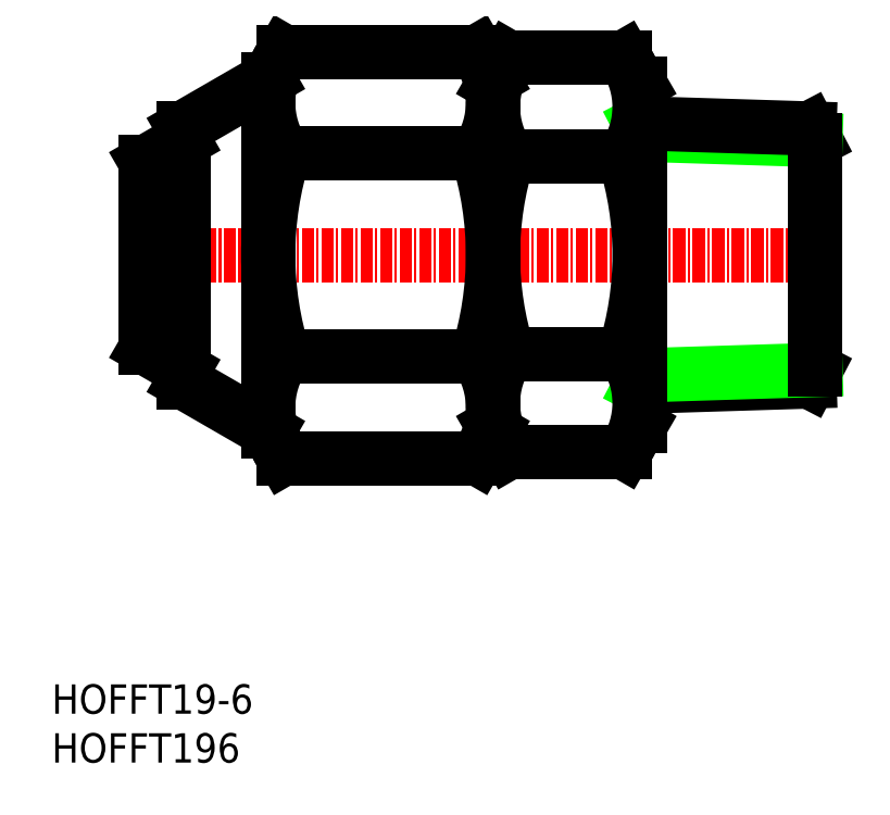
<metadata>
{"format":"dxf","ext":"dxf","renderer":"ezdxf+matplotlib","layout":"modelspace","background":"white","min_lineweight":24,"dpi":150}
</metadata>
<code>
0
SECTION
2
ENTITIES
0
TEXT
8
0
10
100.9
20
53.07
30
0
40
3
1
HOFFT196
11
100.9
21
54.57
31
0
73
     2
0
TEXT
8
0
10
100.9
20
58.07
30
0
40
3
1
HOFFT19-6
11
100.9
21
59.57
31
0
73
     2
0
LINE
8
CENTER
10
108.5
20
105
30
0
11
181.1
21
105
31
0
0
LINE
8
0
10
114.4
20
116.7
30
0
11
110.6
21
114.5
31
0
0
LINE
8
0
10
114.4
20
92
30
0
11
114.4
21
118
31
0
0
LINE
8
0
10
110.6
20
95.5
30
0
11
110.6
21
114.5
31
0
0
LINE
8
0
10
179.1
20
116.8
30
0
11
178.5
21
117.9
31
0
0
LINE
8
0
10
161.7
20
117.3
30
0
11
161.1
21
118.5
31
0
0
LINE
8
0
10
161.1
20
117.3
30
0
11
179.1
21
116.8
31
0
0
LINE
8
0
10
161.1
20
118.5
30
0
11
178.5
21
117.9
31
0
0
LINE
8
0
10
179.1
20
93.24
30
0
11
178.5
21
92.06
31
0
0
LINE
8
0
10
161.7
20
92.7
30
0
11
161.1
21
91.51
31
0
0
LINE
8
0
10
161.1
20
91.51
30
0
11
178.5
21
92.06
31
0
0
LINE
8
0
10
161.1
20
92.68
30
0
11
179.1
21
93.24
31
0
0
LINE
8
0
10
179.1
20
93.24
30
0
11
179.1
21
116.8
31
0
0
LINE
8
0
10
147.6
20
125.2
30
0
11
159.5
21
125.2
31
0
0
LINE
8
0
10
147.6
20
115.1
30
0
11
159.5
21
115.1
31
0
0
LINE
8
0
10
161.1
20
122.5
30
0
11
159.5
21
125.2
31
0
0
ARC
8
0
10
152.1
20
120.2
30
0
40
8.945
50
325.6
51
34.38
0
ARC
8
0
10
155
20
120.2
30
0
40
8.945
50
145.6
51
214.4
0
LINE
8
0
10
146.1
20
122.5
30
0
11
147.6
21
125.2
31
0
0
LINE
8
0
10
147.6
20
94.9
30
0
11
159.5
21
94.9
31
0
0
LINE
8
0
10
161.1
20
87.5
30
0
11
159.5
21
84.79
31
0
0
LINE
8
0
10
146.1
20
87.5
30
0
11
147.6
21
84.79
31
0
0
LINE
8
0
10
147.6
20
84.79
30
0
11
159.5
21
84.79
31
0
0
ARC
8
0
10
152.1
20
89.84
30
0
40
8.945
50
325.6
51
34.38
0
ARC
8
0
10
155
20
89.84
30
0
40
8.945
50
145.6
51
214.4
0
LINE
8
0
10
161.1
20
87.5
30
0
11
161.1
21
122.5
31
0
0
ARC
8
0
10
127.6
20
105
30
0
40
33.44
50
342.4
51
17.59
0
ARC
8
0
10
179.5
20
105
30
0
40
33.44
50
162.4
51
197.6
0
LINE
8
0
10
146.1
20
87
30
0
11
146.1
21
123
31
0
0
LINE
8
0
10
124.7
20
125.8
30
0
11
144.5
21
125.8
31
0
0
LINE
8
0
10
123.1
20
87
30
0
11
123.1
21
123
31
0
0
ARC
8
0
10
157.5
20
105
30
0
40
34.39
50
162.4
51
197.6
0
ARC
8
0
10
111.7
20
105
30
0
40
34.39
50
342.4
51
17.59
0
LINE
8
0
10
146.1
20
87
30
0
11
146.1
21
123
31
0
0
ARC
8
0
10
132.3
20
89.41
30
0
40
9.201
50
145.6
51
214.4
0
ARC
8
0
10
136.9
20
89.41
30
0
40
9.201
50
325.6
51
34.38
0
LINE
8
0
10
124.7
20
84.22
30
0
11
144.5
21
84.22
31
0
0
LINE
8
0
10
123.1
20
87
30
0
11
124.7
21
84.22
31
0
0
LINE
8
0
10
146.1
20
87
30
0
11
144.5
21
84.22
31
0
0
LINE
8
0
10
124.7
20
94.61
30
0
11
144.5
21
94.61
31
0
0
LINE
8
0
10
123.1
20
123
30
0
11
124.7
21
125.8
31
0
0
ARC
8
0
10
132.3
20
120.6
30
0
40
9.201
50
145.6
51
214.4
0
ARC
8
0
10
136.9
20
120.6
30
0
40
9.201
50
325.6
51
34.38
0
LINE
8
0
10
146.1
20
123
30
0
11
144.5
21
125.8
31
0
0
LINE
8
0
10
124.7
20
115.4
30
0
11
144.5
21
115.4
31
0
0
LINE
8
0
10
123.1
20
87
30
0
11
114.4
21
92
31
0
0
LINE
8
0
10
123.1
20
123
30
0
11
114.4
21
118
31
0
0
LINE
8
0
10
114.4
20
93.28
30
0
11
110.6
21
95.5
31
0
0
ENDSEC
0
EOF

</code>
